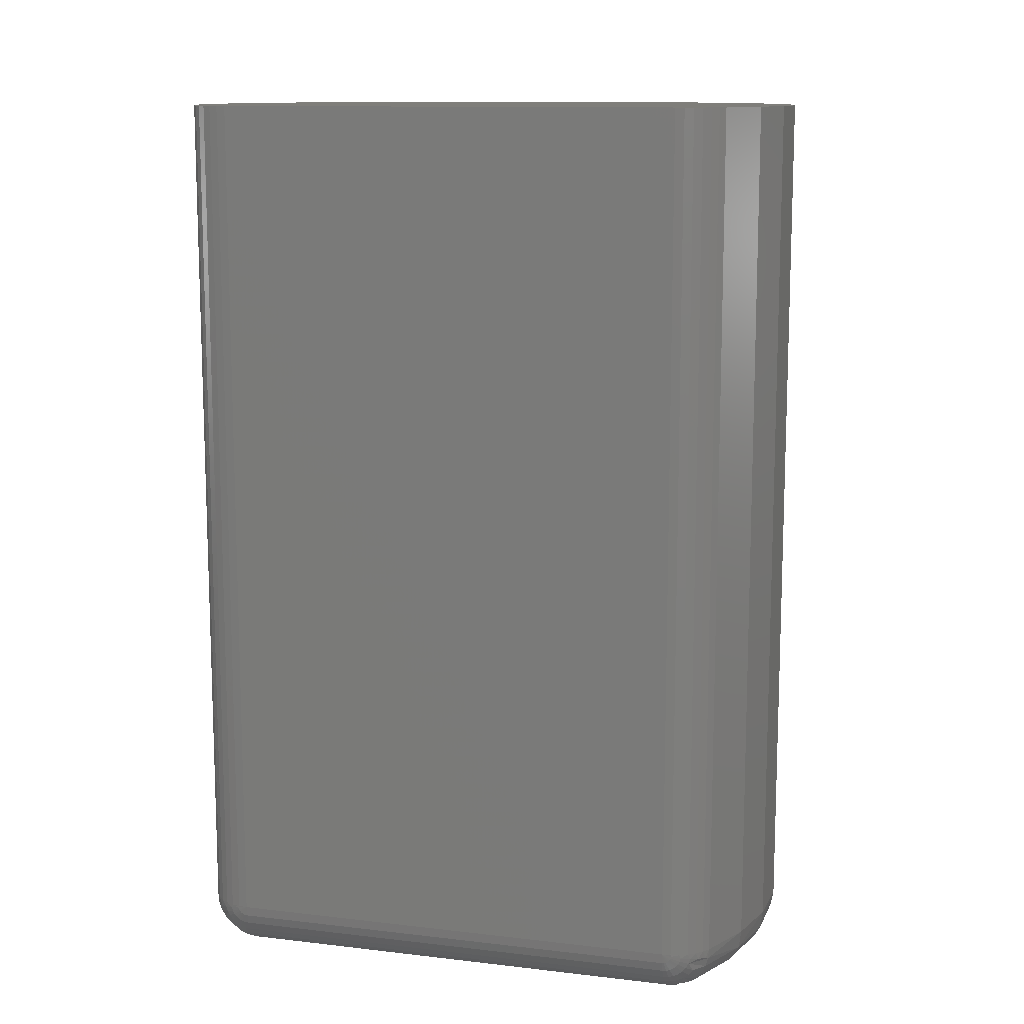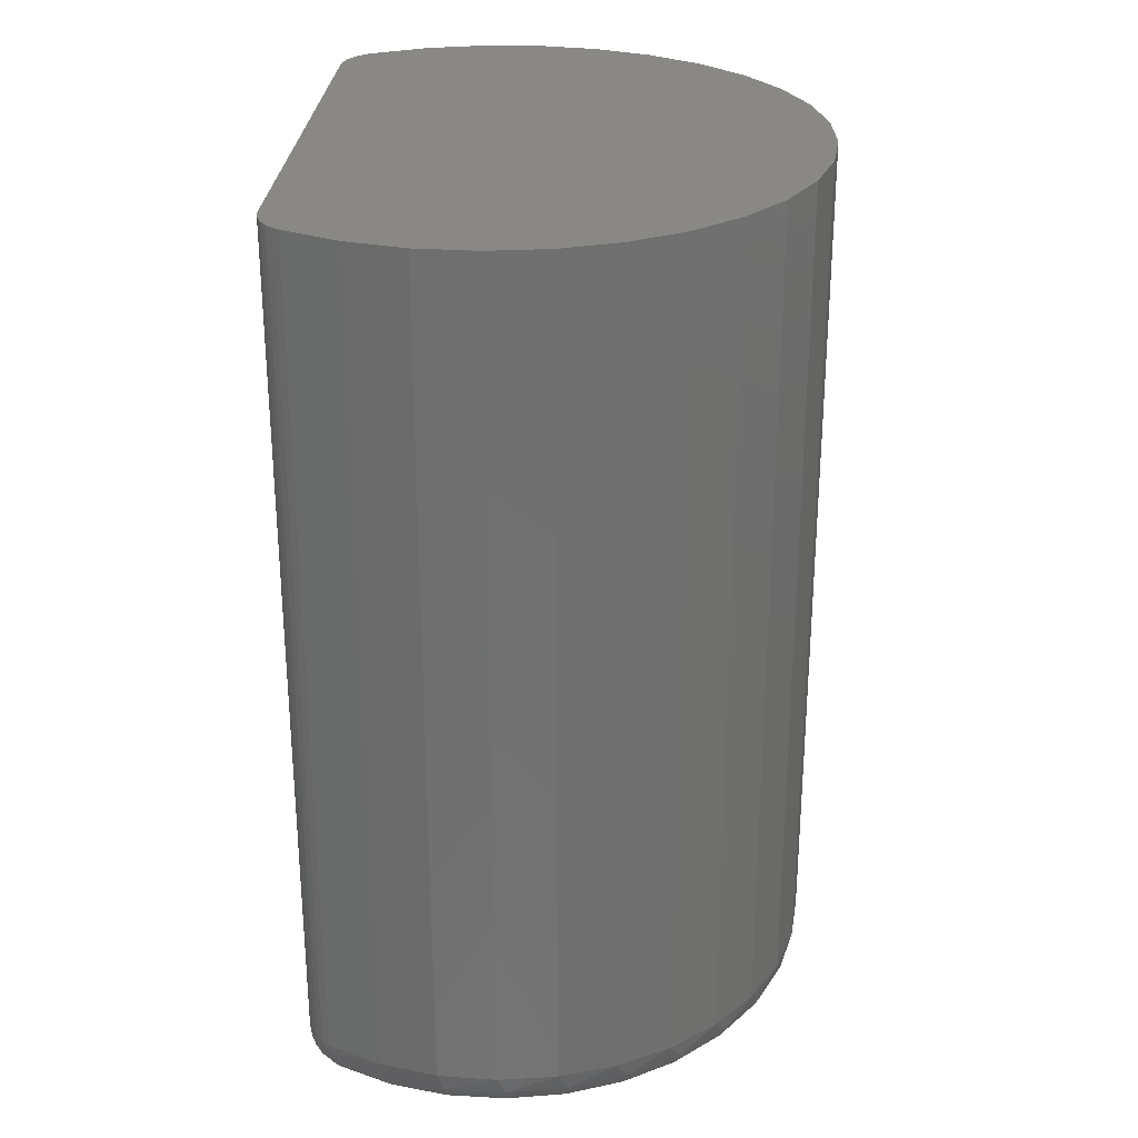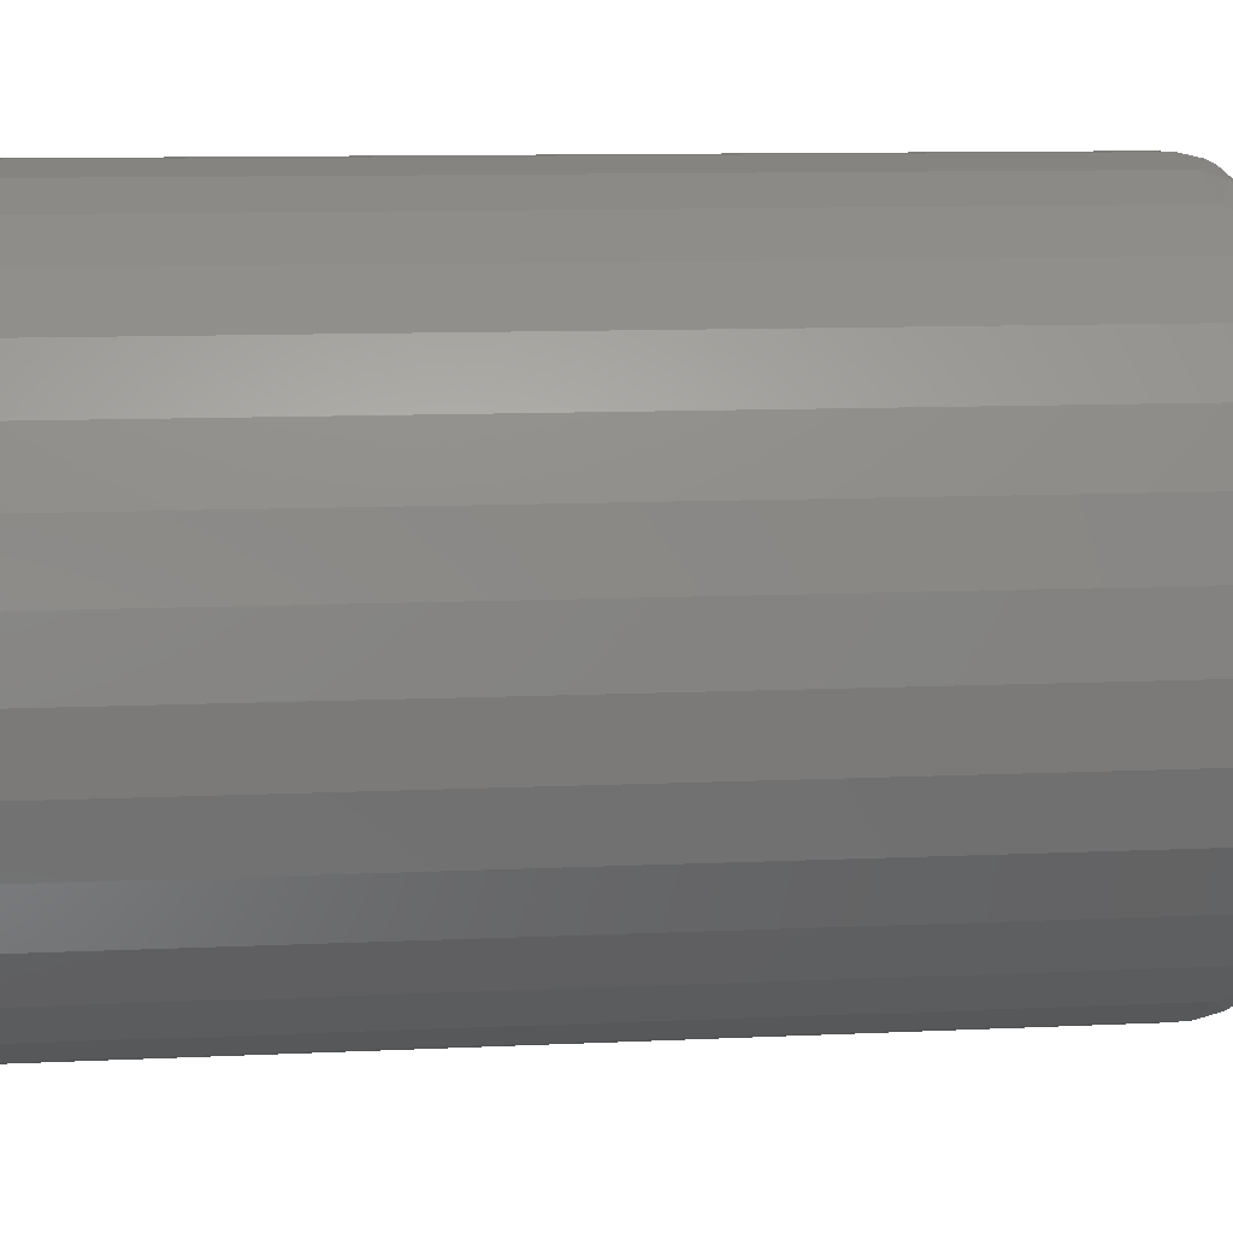
<metadata>
{"format":"stl","ext":"stl","renderer":"f3d","projection":"perspective","resolution":1024,"background":"white","views":[{"elev":11.8,"azim":105.7,"up":"+Y"},{"elev":27.7,"azim":-176.3,"up":"+Y"},{"elev":11.1,"azim":-96.4,"up":"+Z"}]}
</metadata>
<code>
# stl→obj: 286 verts, 568 faces
v 0.1026 -0.5234 0.1679
v 0.06682 -0.5354 0.1812
v 0.1023 -0.5295 0.1674
v 0.06922 -0.5234 0.1829
v 0.03361 -0.5234 0.1913
v 0.06154 -0.5523 0.1651
v 0.02934 -0.5547 0.1604
v 0.05919 -0.5547 0.1533
v 0.09018 -0.5541 0.1461
v -0.002953 -0.5234 0.1929
v 0.02986 -0.5354 0.1894
v 0.02785 -0.5523 0.1726
v -0.001307 -0.5547 0.1616
v -0.03915 -0.5234 0.1875
v -0.007988 -0.5354 0.1901
v -0.006639 -0.5523 0.1733
v -0.03165 -0.5547 0.1571
v -0.07368 -0.5234 0.1754
v -0.04524 -0.5354 0.1834
v -0.04059 -0.5523 0.1671
v -0.06059 -0.5547 0.147
v -0.1053 -0.5234 0.157
v -0.08042 -0.5354 0.1694
v -0.07265 -0.5523 0.1544
v -0.0871 -0.5547 0.1316
v -0.1329 -0.5234 0.1329
v -0.1122 -0.5354 0.1488
v -0.1016 -0.5523 0.1356
v -0.1102 -0.5547 0.1114
v -0.1554 -0.5234 0.1041
v -0.1392 -0.5354 0.1223
v -0.1262 -0.5523 0.1114
v -0.1291 -0.5547 0.08725
v -0.1722 -0.5234 0.07155
v -0.1604 -0.5354 0.09094
v -0.1456 -0.5523 0.08288
v -0.1431 -0.5547 0.05997
v -0.1824 -0.5234 0.03643
v -0.1751 -0.5354 0.05604
v -0.1589 -0.5523 0.05107
v -0.1517 -0.5547 0.03053
v -0.1859 -0.5234 -2.682e-16
v -0.1826 -0.5354 0.01893
v -0.1658 -0.5523 0.01725
v -0.1547 -0.5547 9.181e-17
v -0.1824 -0.5234 -0.03643
v -0.1826 -0.5354 -0.01893
v -0.1658 -0.5523 -0.01725
v -0.1517 -0.5547 -0.03053
v -0.1722 -0.5234 -0.07155
v -0.1751 -0.5354 -0.05604
v -0.1589 -0.5523 -0.05107
v -0.1431 -0.5547 -0.05997
v -0.1554 -0.5234 -0.1041
v -0.1604 -0.5354 -0.09094
v -0.1456 -0.5523 -0.08288
v -0.1291 -0.5547 -0.08725
v -0.1329 -0.5234 -0.1329
v -0.1392 -0.5354 -0.1223
v -0.1262 -0.5523 -0.1114
v -0.1102 -0.5547 -0.1114
v -0.1053 -0.5234 -0.157
v -0.1122 -0.5354 -0.1488
v -0.1016 -0.5523 -0.1356
v -0.0871 -0.5547 -0.1316
v -0.07368 -0.5234 -0.1754
v -0.08042 -0.5354 -0.1694
v -0.07265 -0.5523 -0.1544
v -0.06059 -0.5547 -0.147
v -0.03915 -0.5234 -0.1875
v -0.04524 -0.5354 -0.1834
v -0.04059 -0.5523 -0.1671
v -0.03165 -0.5547 -0.1571
v -0.002953 -0.5234 -0.1929
v -0.007988 -0.5354 -0.1901
v -0.006639 -0.5523 -0.1733
v -0.001307 -0.5547 -0.1616
v 0.03361 -0.5234 -0.1913
v 0.02986 -0.5354 -0.1894
v 0.02785 -0.5523 -0.1726
v 0.02934 -0.5547 -0.1604
v 0.06922 -0.5234 -0.1829
v 0.1023 -0.5295 -0.1674
v 0.06682 -0.5354 -0.1812
v 0.06154 -0.5523 -0.1651
v 0.09018 -0.5541 -0.1461
v 0.05919 -0.5547 -0.1533
v 0.08717 -0.5547 -0.1408
v 0.09308 -0.5523 -0.1511
v 0.1026 -0.5234 -0.1679
v 0.08717 -0.5547 0.1408
v 0.09308 -0.5523 0.1511
v 0.09575 -0.5494 -0.1558
v 0.06322 -0.5494 -0.1703
v 0.09809 -0.5455 -0.16
v 0.0647 -0.5455 -0.1748
v 0.1 -0.5408 -0.1633
v 0.06592 -0.5408 -0.1785
v 0.1014 -0.5354 -0.1659
v 0.06322 -0.5494 0.1703
v 0.09575 -0.5494 0.1558
v 0.0647 -0.5455 0.1748
v 0.09809 -0.5455 0.16
v 0.06592 -0.5408 0.1785
v 0.1 -0.5408 0.1633
v 0.1014 -0.5354 0.1659
v 0.0285 -0.5494 0.178
v 0.02906 -0.5455 0.1827
v 0.02952 -0.5408 0.1865
v -0.00707 -0.5494 0.1787
v -0.007447 -0.5455 0.1834
v -0.007757 -0.5408 0.1873
v -0.04207 -0.5494 0.1723
v -0.04338 -0.5455 0.1769
v -0.04444 -0.5408 0.1806
v -0.07513 -0.5494 0.1592
v -0.07731 -0.5455 0.1634
v -0.0791 -0.5408 0.1669
v -0.105 -0.5494 0.1398
v -0.1079 -0.5455 0.1435
v -0.1103 -0.5408 0.1465
v -0.1304 -0.5494 0.1149
v -0.134 -0.5455 0.1179
v -0.137 -0.5408 0.1204
v -0.1503 -0.5494 0.08546
v -0.1545 -0.5455 0.08771
v -0.1579 -0.5408 0.08957
v -0.1641 -0.5494 0.05266
v -0.1686 -0.5455 0.05405
v -0.1723 -0.5408 0.05519
v -0.1711 -0.5494 0.01779
v -0.1758 -0.5455 0.01826
v -0.1797 -0.5408 0.01864
v -0.1711 -0.5494 -0.01779
v -0.1758 -0.5455 -0.01826
v -0.1797 -0.5408 -0.01864
v -0.1641 -0.5494 -0.05266
v -0.1686 -0.5455 -0.05405
v -0.1723 -0.5408 -0.05519
v -0.1503 -0.5494 -0.08546
v -0.1545 -0.5455 -0.08771
v -0.1579 -0.5408 -0.08957
v -0.1304 -0.5494 -0.1149
v -0.134 -0.5455 -0.1179
v -0.137 -0.5408 -0.1204
v -0.105 -0.5494 -0.1398
v -0.1079 -0.5455 -0.1435
v -0.1103 -0.5408 -0.1465
v -0.07513 -0.5494 -0.1592
v -0.07731 -0.5455 -0.1634
v -0.0791 -0.5408 -0.1669
v -0.04207 -0.5494 -0.1723
v -0.04338 -0.5455 -0.1769
v -0.04444 -0.5408 -0.1806
v -0.00707 -0.5494 -0.1787
v -0.007447 -0.5455 -0.1834
v -0.007757 -0.5408 -0.1873
v 0.0285 -0.5494 -0.178
v 0.02906 -0.5455 -0.1827
v 0.02952 -0.5408 -0.1865
v 0.08717 -0.5547 -7.902e-17
v 0.1184 9.641e-17 -0.1408
v 0.1184 9.641e-17 0.1408
v 0.1184 -0.5234 -0.1408
v 0.1184 -0.5234 0.1408
v 0.1026 1.216e-16 -0.1679
v 0.06922 1.179e-16 -0.1829
v 0.03361 1.14e-16 -0.1913
v -0.002953 1.099e-16 -0.1929
v -0.03915 1.059e-16 -0.1875
v -0.07368 1.02e-16 -0.1754
v -0.1053 9.853e-17 -0.157
v -0.1329 9.547e-17 -0.1329
v -0.1554 9.296e-17 -0.1041
v -0.1722 9.111e-17 -0.07155
v -0.1824 8.997e-17 -0.03643
v -0.1859 8.958e-17 -1.089e-17
v -0.1824 8.997e-17 0.03643
v -0.1722 9.111e-17 0.07155
v -0.1554 9.296e-17 0.1041
v -0.1329 9.547e-17 0.1329
v -0.1053 9.853e-17 0.157
v -0.07368 1.02e-16 0.1754
v -0.03915 1.059e-16 0.1875
v -0.002953 1.099e-16 0.1929
v 0.03361 1.14e-16 0.1913
v 0.06922 1.179e-16 0.1829
v 0.1026 1.216e-16 0.1679
v 0.1071 9.516e-17 0.1648
v 0.111 9.559e-17 0.1609
v 0.1142 9.594e-17 0.1565
v 0.1165 9.62e-17 0.1515
v 0.1179 9.636e-17 0.1462
v 0.1179 9.636e-17 -0.1462
v 0.1165 9.62e-17 -0.1515
v 0.1142 9.594e-17 -0.1565
v 0.111 9.559e-17 -0.1609
v 0.1071 9.516e-17 -0.1648
v 0.1071 -0.5234 -0.1648
v 0.111 -0.5234 -0.1609
v 0.1142 -0.5234 -0.1565
v 0.1165 -0.5234 -0.1515
v 0.1179 -0.5234 -0.1462
v 0.1071 -0.5234 0.1648
v 0.111 -0.5234 0.1609
v 0.1142 -0.5234 0.1565
v 0.1165 -0.5234 0.1515
v 0.1179 -0.5234 0.1462
v 0.1045 -0.5285 0.1662
v 0.1093 -0.5357 0.1591
v 0.1132 -0.5301 0.1568
v 0.1093 -0.5391 0.1564
v 0.1045 -0.5474 0.1507
v 0.1093 -0.5418 0.153
v 0.09913 -0.5518 0.1464
v 0.116 -0.5258 0.1525
v 0.1132 -0.5268 0.1578
v 0.1093 -0.5277 0.1624
v 0.09327 -0.5535 0.1467
v 0.1178 -0.5246 0.1467
v 0.1178 -0.5258 0.1464
v 0.1178 -0.5268 0.1458
v 0.1178 -0.5277 0.1451
v 0.1178 -0.5285 0.1441
v 0.1178 -0.5291 0.1431
v 0.1178 -0.5294 0.1419
v 0.1178 -0.5295 0.1408
v 0.116 -0.5354 0.1408
v 0.116 -0.5352 0.1431
v 0.1132 -0.5408 0.1408
v 0.1132 -0.5405 0.1441
v 0.1093 -0.5455 0.1408
v 0.1093 -0.5451 0.1451
v 0.1045 -0.5494 0.1408
v 0.1045 -0.5489 0.1458
v 0.09913 -0.5523 0.1408
v 0.09327 -0.5541 0.1408
v 0.116 -0.528 0.1518
v 0.116 -0.5301 0.1507
v 0.1132 -0.5331 0.1552
v 0.116 -0.5319 0.1492
v 0.1132 -0.5357 0.153
v 0.116 -0.5334 0.1474
v 0.1132 -0.5379 0.1504
v 0.116 -0.5345 0.1453
v 0.1132 -0.5395 0.1474
v 0.1093 -0.5439 0.1492
v 0.09327 -0.5541 -0.1408
v 0.1178 -0.5295 -0.1408
v 0.116 -0.5354 -0.1408
v 0.1132 -0.5408 -0.1408
v 0.1093 -0.5455 -0.1408
v 0.1045 -0.5494 -0.1408
v 0.09913 -0.5523 -0.1408
v 0.1045 -0.5285 -0.1662
v 0.1045 -0.5474 -0.1507
v 0.1093 -0.5418 -0.153
v 0.1093 -0.5391 -0.1564
v 0.1093 -0.5357 -0.1591
v 0.1132 -0.5301 -0.1568
v 0.116 -0.5258 -0.1525
v 0.1132 -0.5268 -0.1578
v 0.1093 -0.5277 -0.1624
v 0.09913 -0.5518 -0.1464
v 0.09327 -0.5535 -0.1467
v 0.1178 -0.5294 -0.1419
v 0.1178 -0.5291 -0.1431
v 0.1178 -0.5285 -0.1441
v 0.1178 -0.5277 -0.1451
v 0.1178 -0.5268 -0.1458
v 0.1178 -0.5258 -0.1464
v 0.1178 -0.5246 -0.1467
v 0.116 -0.5352 -0.1431
v 0.1132 -0.5405 -0.1441
v 0.1093 -0.5451 -0.1451
v 0.1045 -0.5489 -0.1458
v 0.116 -0.5345 -0.1453
v 0.1132 -0.5395 -0.1474
v 0.1093 -0.5439 -0.1492
v 0.116 -0.5334 -0.1474
v 0.1132 -0.5379 -0.1504
v 0.116 -0.5319 -0.1492
v 0.1132 -0.5357 -0.153
v 0.116 -0.5301 -0.1507
v 0.1132 -0.5331 -0.1552
v 0.116 -0.528 -0.1518
f 1 2 3
f 1 4 2
f 5 2 4
f 6 7 8
f 6 8 9
f 10 11 5
f 12 13 7
f 12 7 6
f 14 15 10
f 16 17 13
f 16 13 12
f 18 19 14
f 20 21 17
f 20 17 16
f 22 23 18
f 24 25 21
f 24 21 20
f 26 27 22
f 28 29 25
f 28 25 24
f 30 31 26
f 32 33 29
f 32 29 28
f 34 35 30
f 36 37 33
f 36 33 32
f 38 39 34
f 40 41 37
f 40 37 36
f 42 43 38
f 44 45 41
f 44 41 40
f 46 47 42
f 48 49 45
f 48 45 44
f 50 51 46
f 52 53 49
f 52 49 48
f 54 55 50
f 56 57 53
f 56 53 52
f 58 59 54
f 60 61 57
f 60 57 56
f 62 63 58
f 64 65 61
f 64 61 60
f 66 67 62
f 68 69 65
f 68 65 64
f 70 71 66
f 72 73 69
f 72 69 68
f 74 75 70
f 76 77 73
f 76 73 72
f 78 79 74
f 80 81 77
f 80 77 76
f 82 83 84
f 82 84 78
f 85 86 87
f 87 81 85
f 85 81 80
f 88 87 86
f 86 85 89
f 90 83 82
f 91 9 8
f 6 9 92
f 89 85 93
f 93 85 94
f 93 94 95
f 95 94 96
f 95 96 97
f 97 96 98
f 97 98 99
f 99 98 84
f 99 84 83
f 6 92 100
f 100 92 101
f 100 101 102
f 102 101 103
f 102 103 104
f 104 103 105
f 104 105 2
f 2 105 106
f 2 106 3
f 12 6 107
f 107 6 100
f 107 100 108
f 108 100 102
f 108 102 109
f 109 102 104
f 109 104 11
f 11 104 2
f 11 2 5
f 16 12 110
f 110 12 107
f 110 107 111
f 111 107 108
f 111 108 112
f 112 108 109
f 112 109 15
f 15 109 11
f 15 11 10
f 20 16 113
f 113 16 110
f 113 110 114
f 114 110 111
f 114 111 115
f 115 111 112
f 115 112 19
f 19 112 15
f 19 15 14
f 24 20 116
f 116 20 113
f 116 113 117
f 117 113 114
f 117 114 118
f 118 114 115
f 118 115 23
f 23 115 19
f 23 19 18
f 28 24 119
f 119 24 116
f 119 116 120
f 120 116 117
f 120 117 121
f 121 117 118
f 121 118 27
f 27 118 23
f 27 23 22
f 32 28 122
f 122 28 119
f 122 119 123
f 123 119 120
f 123 120 124
f 124 120 121
f 124 121 31
f 31 121 27
f 31 27 26
f 36 32 125
f 125 32 122
f 125 122 126
f 126 122 123
f 126 123 127
f 127 123 124
f 127 124 35
f 35 124 31
f 35 31 30
f 40 36 128
f 128 36 125
f 128 125 129
f 129 125 126
f 129 126 130
f 130 126 127
f 130 127 39
f 39 127 35
f 39 35 34
f 44 40 131
f 131 40 128
f 131 128 132
f 132 128 129
f 132 129 133
f 133 129 130
f 133 130 43
f 43 130 39
f 43 39 38
f 48 44 134
f 134 44 131
f 134 131 135
f 135 131 132
f 135 132 136
f 136 132 133
f 136 133 47
f 47 133 43
f 47 43 42
f 52 48 137
f 137 48 134
f 137 134 138
f 138 134 135
f 138 135 139
f 139 135 136
f 139 136 51
f 51 136 47
f 51 47 46
f 56 52 140
f 140 52 137
f 140 137 141
f 141 137 138
f 141 138 142
f 142 138 139
f 142 139 55
f 55 139 51
f 55 51 50
f 60 56 143
f 143 56 140
f 143 140 144
f 144 140 141
f 144 141 145
f 145 141 142
f 145 142 59
f 59 142 55
f 59 55 54
f 64 60 146
f 146 60 143
f 146 143 147
f 147 143 144
f 147 144 148
f 148 144 145
f 148 145 63
f 63 145 59
f 63 59 58
f 68 64 149
f 149 64 146
f 149 146 150
f 150 146 147
f 150 147 151
f 151 147 148
f 151 148 67
f 67 148 63
f 67 63 62
f 72 68 152
f 152 68 149
f 152 149 153
f 153 149 150
f 153 150 154
f 154 150 151
f 154 151 71
f 71 151 67
f 71 67 66
f 76 72 155
f 155 72 152
f 155 152 156
f 156 152 153
f 156 153 157
f 157 153 154
f 157 154 75
f 75 154 71
f 75 71 70
f 80 76 158
f 158 76 155
f 158 155 159
f 159 155 156
f 159 156 160
f 160 156 157
f 160 157 79
f 79 157 75
f 79 75 74
f 85 80 94
f 94 80 158
f 94 158 96
f 96 158 159
f 96 159 98
f 98 159 160
f 98 160 84
f 84 160 79
f 84 79 78
f 7 13 17
f 7 17 8
f 17 21 8
f 91 8 21
f 69 73 87
f 81 87 73
f 73 77 81
f 88 161 45
f 88 45 49
f 88 49 53
f 88 53 57
f 88 57 61
f 88 61 65
f 88 65 69
f 88 69 87
f 161 91 21
f 161 21 25
f 161 25 29
f 161 29 33
f 161 33 37
f 161 37 41
f 161 41 45
f 162 163 164
f 164 163 165
f 166 90 167
f 167 90 82
f 167 82 168
f 168 82 78
f 168 78 169
f 169 78 74
f 169 74 170
f 170 74 70
f 170 70 171
f 171 70 66
f 171 66 172
f 172 66 62
f 172 62 173
f 173 62 58
f 173 58 174
f 174 58 54
f 174 54 175
f 175 54 50
f 175 50 176
f 176 50 46
f 176 46 177
f 177 46 42
f 177 42 178
f 178 42 38
f 178 38 179
f 179 38 34
f 179 34 180
f 180 34 30
f 180 30 181
f 181 30 26
f 181 26 182
f 182 26 22
f 182 22 183
f 183 22 18
f 183 18 184
f 184 18 14
f 184 14 185
f 185 14 10
f 185 10 186
f 186 10 5
f 186 5 187
f 187 5 4
f 187 4 188
f 188 4 1
f 184 185 186
f 168 169 170
f 182 183 188
f 182 188 189
f 182 189 190
f 182 190 191
f 182 191 192
f 182 192 193
f 182 193 163
f 182 163 181
f 162 173 174
f 162 174 175
f 162 175 176
f 162 176 177
f 162 177 178
f 162 178 179
f 162 179 180
f 162 180 181
f 162 181 163
f 173 162 194
f 173 194 195
f 173 195 172
f 172 195 196
f 172 196 197
f 172 197 198
f 172 198 166
f 172 166 171
f 186 187 184
f 184 187 188
f 184 188 183
f 168 170 167
f 167 170 171
f 167 171 166
f 90 166 199
f 199 166 198
f 199 198 200
f 200 198 197
f 200 197 201
f 201 197 196
f 201 196 202
f 202 196 195
f 202 195 203
f 203 195 194
f 203 194 164
f 164 194 162
f 188 1 189
f 189 1 204
f 189 204 190
f 190 204 205
f 190 205 191
f 191 205 206
f 191 206 192
f 192 206 207
f 192 207 193
f 193 207 208
f 193 208 163
f 163 208 165
f 1 209 204
f 1 3 209
f 106 210 211
f 106 211 209
f 106 209 3
f 105 210 106
f 103 212 105
f 101 213 214
f 101 214 103
f 92 215 213
f 92 213 101
f 216 206 217
f 217 206 205
f 217 205 218
f 218 205 204
f 218 204 209
f 211 218 209
f 215 92 219
f 219 92 9
f 165 208 220
f 165 220 221
f 165 221 222
f 165 222 223
f 165 223 224
f 165 224 225
f 165 225 226
f 165 226 227
f 227 226 228
f 228 226 229
f 228 229 230
f 230 229 231
f 230 231 232
f 232 231 233
f 232 233 234
f 234 233 235
f 234 235 236
f 236 235 215
f 236 215 237
f 237 215 219
f 237 219 91
f 91 219 9
f 220 208 216
f 216 208 207
f 216 207 206
f 221 220 238
f 238 220 216
f 238 216 211
f 211 216 217
f 211 217 218
f 222 221 239
f 239 221 238
f 239 238 240
f 240 238 211
f 240 211 210
f 223 222 241
f 241 222 239
f 241 239 242
f 242 239 240
f 242 240 212
f 212 240 210
f 212 210 105
f 224 223 243
f 243 223 241
f 243 241 244
f 244 241 242
f 244 242 214
f 214 242 212
f 214 212 103
f 225 224 245
f 245 224 243
f 245 243 246
f 246 243 244
f 246 244 247
f 247 244 214
f 247 214 213
f 226 225 229
f 229 225 245
f 229 245 231
f 231 245 246
f 231 246 233
f 233 246 247
f 233 247 235
f 235 247 213
f 235 213 215
f 91 161 248
f 88 248 161
f 164 165 249
f 249 165 227
f 249 227 250
f 250 227 228
f 250 228 251
f 251 228 230
f 251 230 252
f 252 230 232
f 252 232 253
f 253 232 234
f 253 234 254
f 254 234 236
f 254 236 248
f 248 236 237
f 248 237 91
f 90 255 83
f 90 199 255
f 256 89 93
f 93 95 257
f 257 256 93
f 95 97 258
f 97 99 259
f 83 255 260
f 83 260 99
f 260 259 99
f 261 262 201
f 200 201 262
f 262 263 200
f 199 200 263
f 263 255 199
f 256 264 265
f 256 265 89
f 89 265 86
f 260 255 263
f 164 249 266
f 164 266 267
f 164 267 268
f 164 268 269
f 164 269 270
f 164 270 271
f 164 271 272
f 164 272 203
f 203 272 202
f 202 272 261
f 202 261 201
f 266 249 273
f 273 249 250
f 273 250 274
f 274 250 251
f 274 251 275
f 275 251 252
f 275 252 276
f 276 252 253
f 276 253 264
f 264 253 254
f 264 254 265
f 265 254 248
f 265 248 86
f 86 248 88
f 267 266 277
f 277 266 273
f 277 273 278
f 278 273 274
f 278 274 279
f 279 274 275
f 279 275 256
f 256 275 276
f 256 276 264
f 268 267 280
f 280 267 277
f 280 277 281
f 281 277 278
f 281 278 257
f 257 278 279
f 257 279 256
f 269 268 282
f 282 268 280
f 282 280 283
f 283 280 281
f 283 281 258
f 258 281 257
f 258 257 95
f 270 269 284
f 284 269 282
f 284 282 285
f 285 282 283
f 285 283 259
f 259 283 258
f 259 258 97
f 271 270 286
f 286 270 284
f 286 284 260
f 260 284 285
f 260 285 259
f 272 271 261
f 261 271 286
f 261 286 262
f 262 286 260
f 262 260 263

</code>
